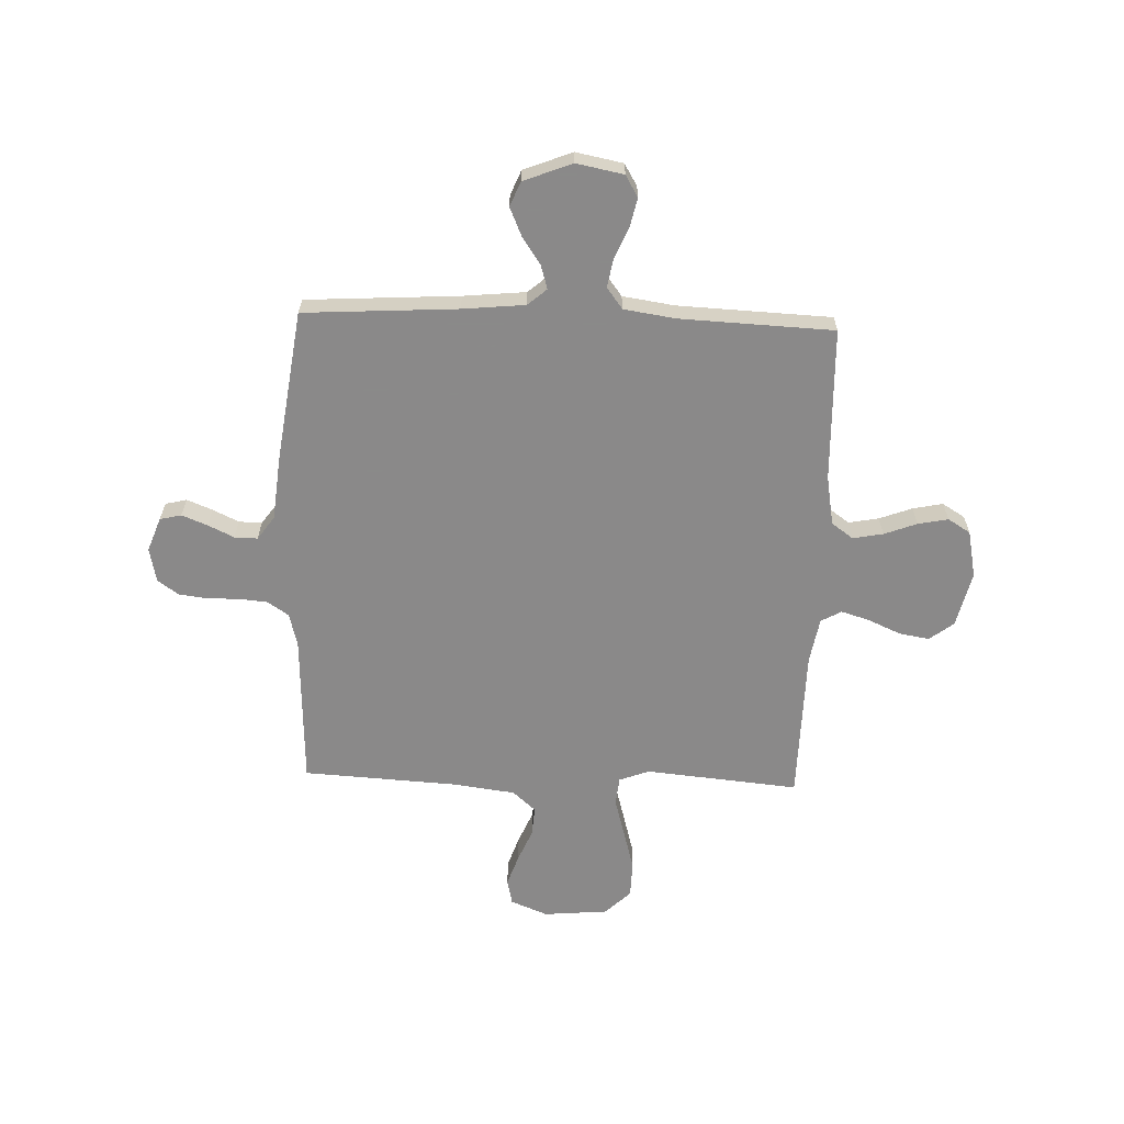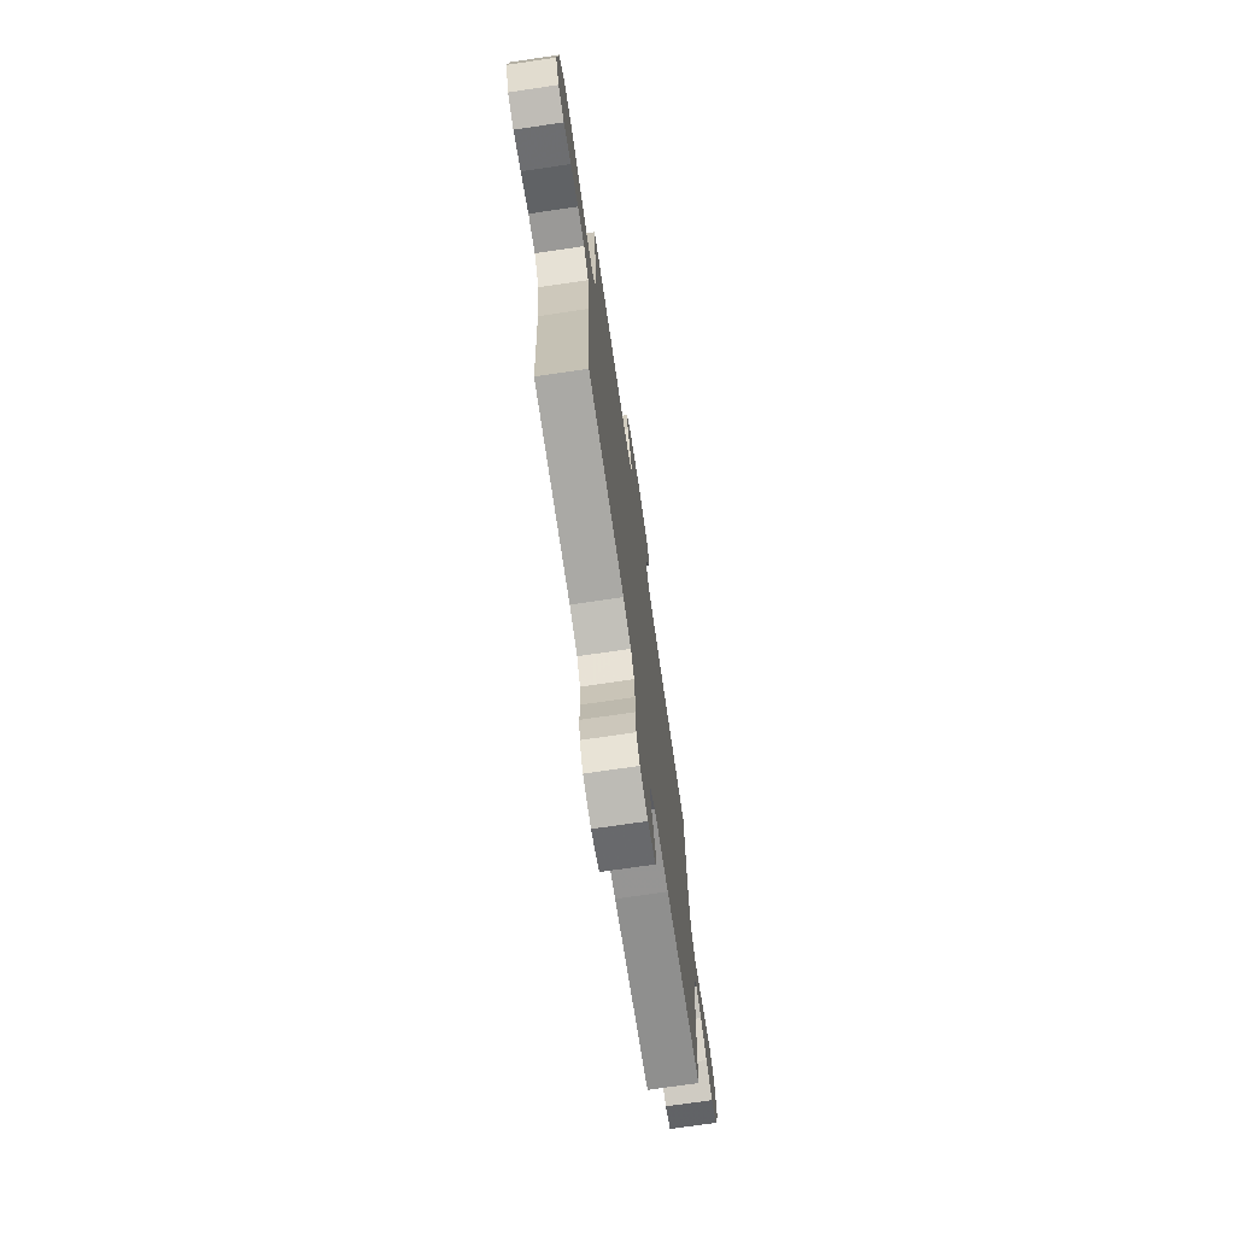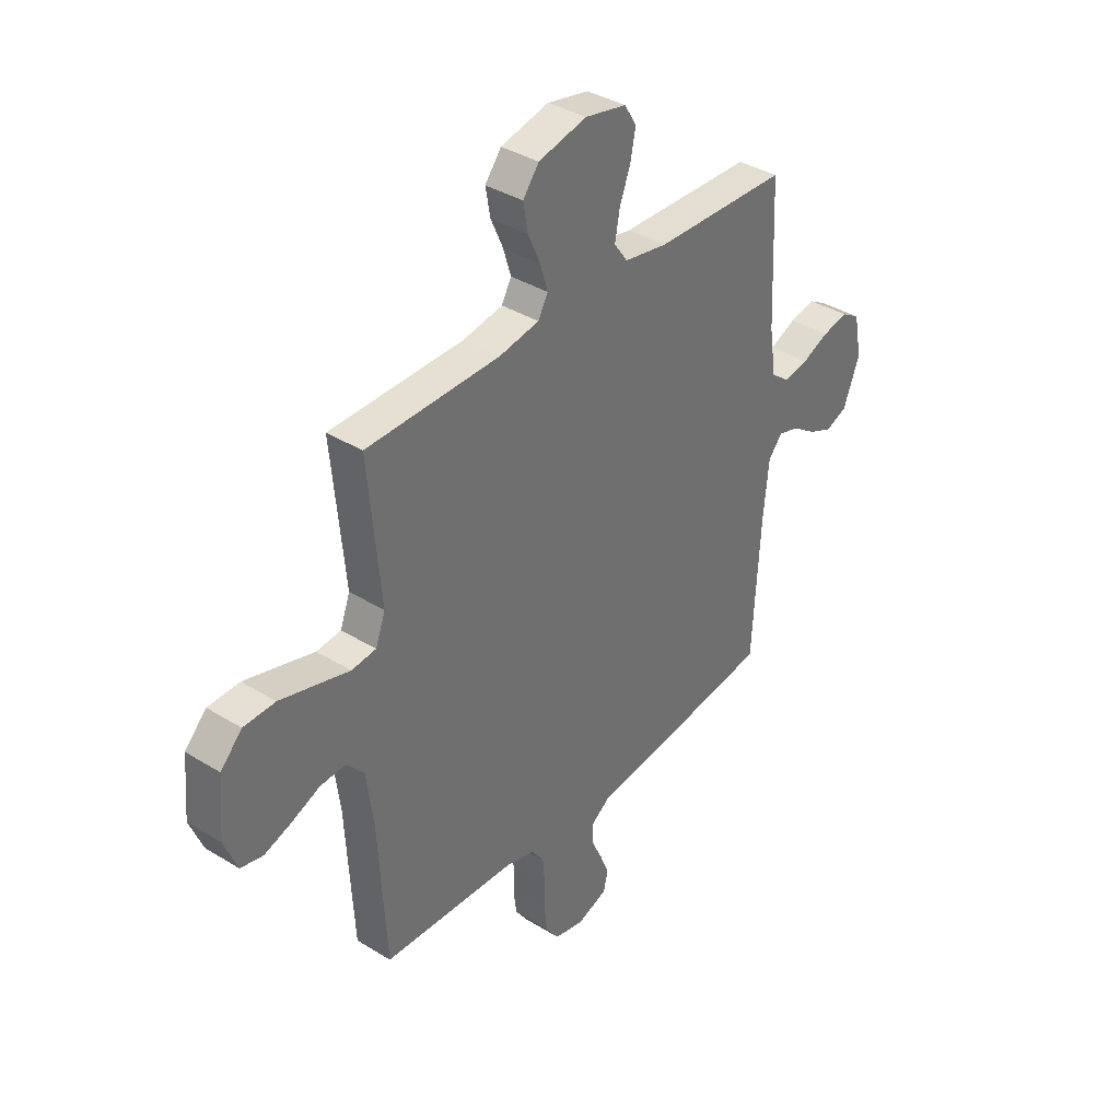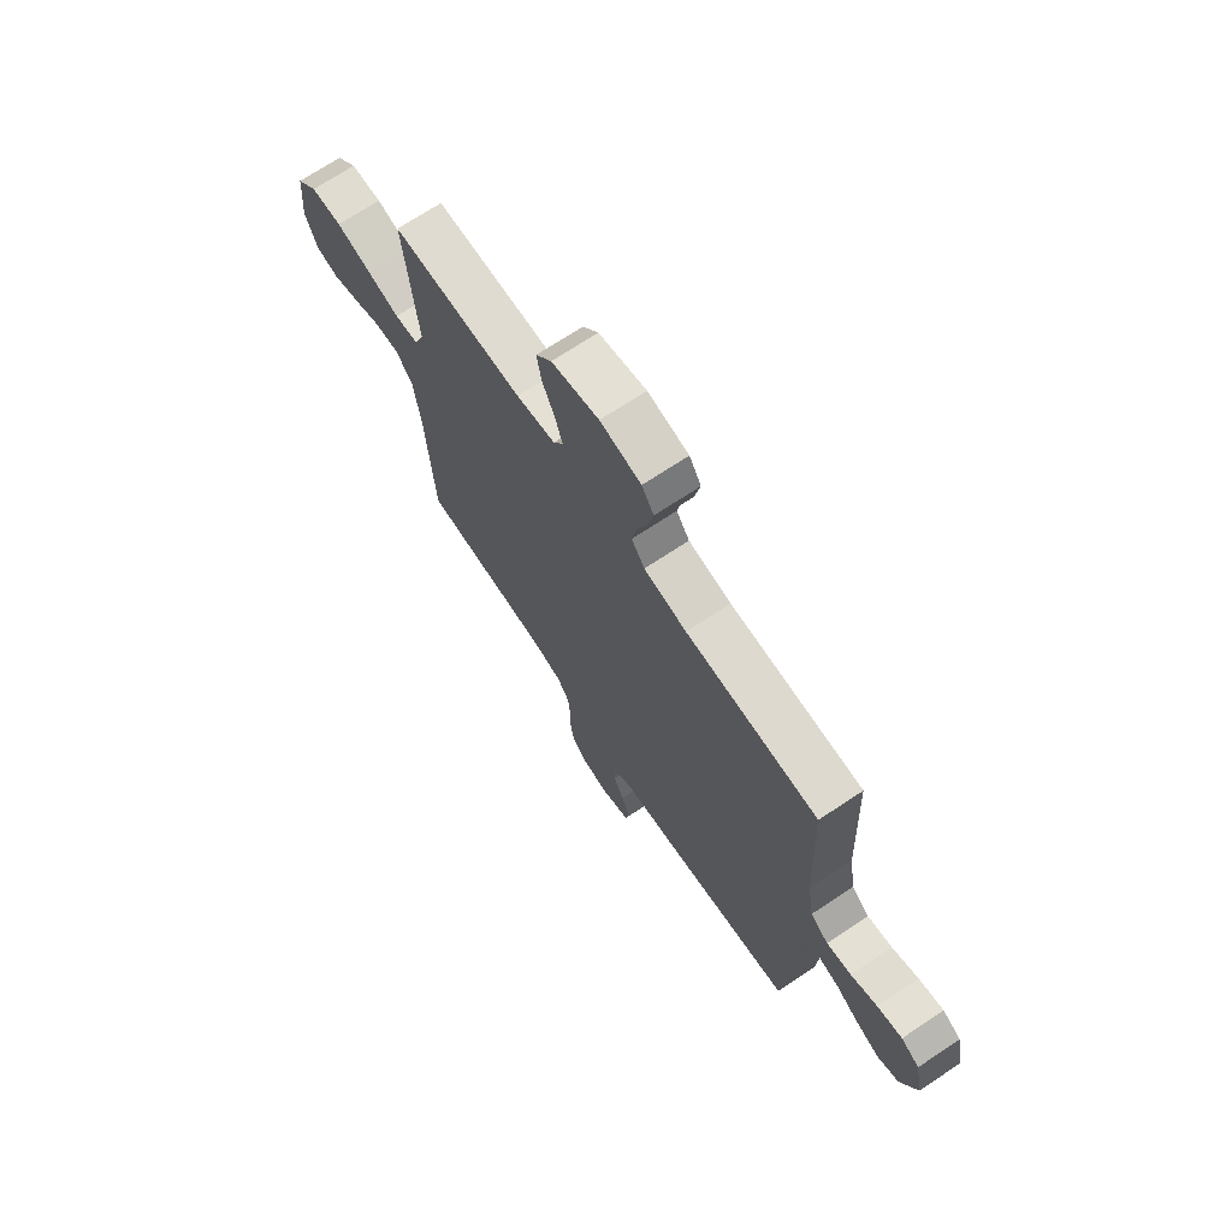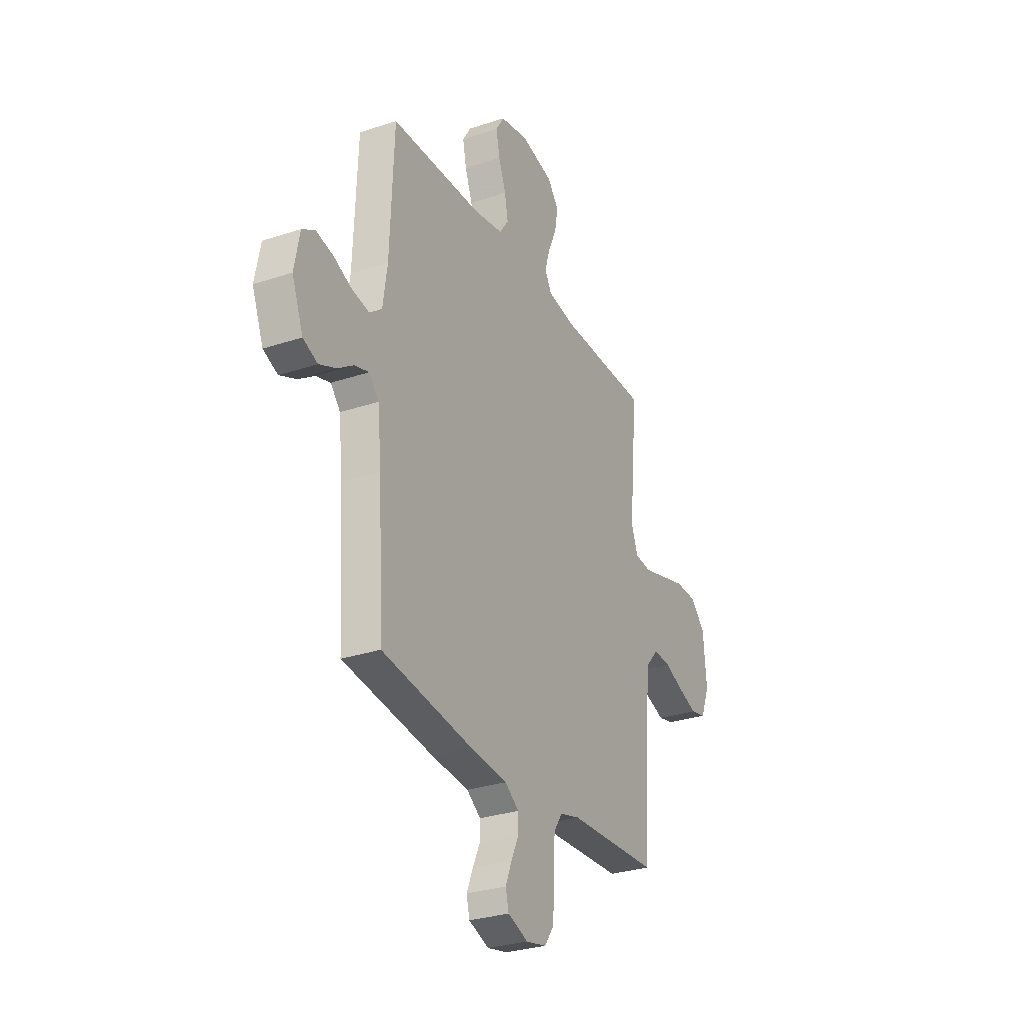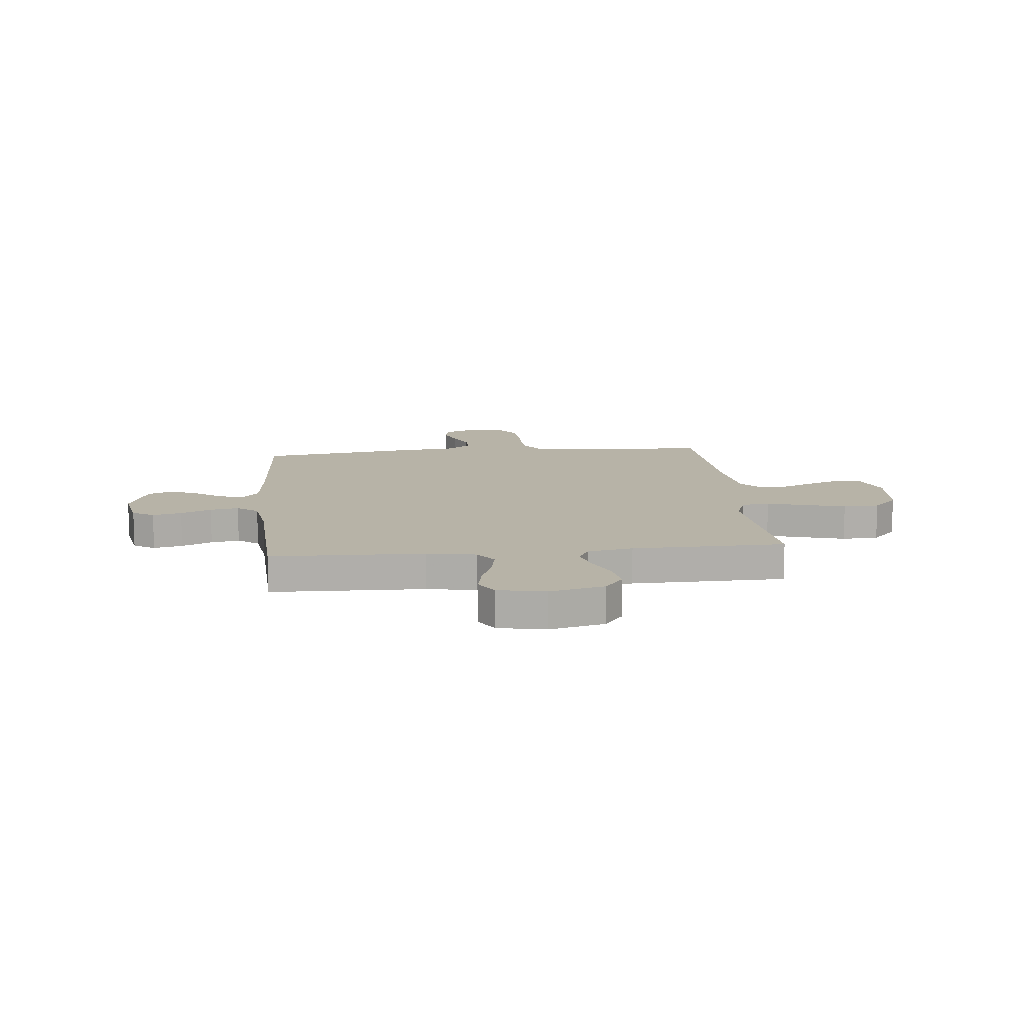
<metadata>
{"format":"obj","ext":"obj","renderer":"f3d","projection":"perspective","resolution":1024,"background":"white","views":[{"elev":-63.3,"azim":-92.0,"up":"+Y"},{"elev":-72.9,"azim":98.4,"up":"+Z"},{"elev":37.1,"azim":128.6,"up":"+Z"},{"elev":70.5,"azim":-123.6,"up":"+Z"},{"elev":-29.3,"azim":-63.7,"up":"+Z"},{"elev":12.6,"azim":-5.7,"up":"+Y"}]}
</metadata>
<code>
v -0.5 0.07 -0.5
v -0.518 0.07 -0.2
v -0.53 0.07 -0.078
v -0.562 0.07 -0.041
v -0.609 0.07 -0.055
v -0.662 0.07 -0.091
v -0.717 0.07 -0.115
v -0.765 0.07 -0.095
v -0.802 0.07 0
v -0.784 0.07 0.092
v -0.742 0.07 0.117
v -0.685 0.07 0.104
v -0.625 0.07 0.078
v -0.569 0.07 0.068
v -0.528 0.07 0.099
v -0.513 0.07 0.2
v -0.5 0.07 0.5
v -0.2 0.07 0.508
v -0.103 0.07 0.525
v -0.073 0.07 0.567
v -0.084 0.07 0.626
v -0.108 0.07 0.69
v -0.12 0.07 0.749
v -0.093 0.07 0.793
v 0 0.07 0.812
v 0.108 0.07 0.786
v 0.144 0.07 0.739
v 0.134 0.07 0.68
v 0.106 0.07 0.617
v 0.089 0.07 0.561
v 0.111 0.07 0.521
v 0.2 0.07 0.505
v 0.5 0.07 0.5
v 0.472 0.07 0.2
v 0.494 0.07 0.141
v 0.549 0.07 0.135
v 0.624 0.07 0.156
v 0.704 0.07 0.178
v 0.775 0.07 0.176
v 0.823 0.07 0.126
v 0.834 0.07 0
v 0.805 0.07 -0.072
v 0.755 0.07 -0.083
v 0.694 0.07 -0.062
v 0.63 0.07 -0.035
v 0.573 0.07 -0.031
v 0.533 0.07 -0.076
v 0.517 0.07 -0.2
v 0.5 0.07 -0.5
v 0.2 0.07 -0.513
v 0.135 0.07 -0.53
v 0.107 0.07 -0.571
v 0.102 0.07 -0.628
v 0.103 0.07 -0.689
v 0.096 0.07 -0.745
v 0.067 0.07 -0.786
v 0 0.07 -0.8
v -0.067 0.07 -0.775
v -0.077 0.07 -0.733
v -0.057 0.07 -0.683
v -0.033 0.07 -0.632
v -0.032 0.07 -0.587
v -0.078 0.07 -0.554
v -0.2 0.07 -0.542
v -0.5 0 -0.5
v -0.518 0 -0.2
v -0.53 0 -0.078
v -0.562 0 -0.041
v -0.609 0 -0.055
v -0.662 0 -0.091
v -0.717 0 -0.115
v -0.765 0 -0.095
v -0.802 0 0
v -0.784 0 0.092
v -0.742 0 0.117
v -0.685 0 0.104
v -0.625 0 0.078
v -0.569 0 0.068
v -0.528 0 0.099
v -0.513 0 0.2
v -0.5 0 0.5
v -0.2 0 0.508
v -0.103 0 0.525
v -0.073 0 0.567
v -0.084 0 0.626
v -0.108 0 0.69
v -0.12 0 0.749
v -0.093 0 0.793
v 0 0 0.812
v 0.108 0 0.786
v 0.144 0 0.739
v 0.134 0 0.68
v 0.106 0 0.617
v 0.089 0 0.561
v 0.111 0 0.521
v 0.2 0 0.505
v 0.5 0 0.5
v 0.472 0 0.2
v 0.494 0 0.141
v 0.549 0 0.135
v 0.624 0 0.156
v 0.704 0 0.178
v 0.775 0 0.176
v 0.823 0 0.126
v 0.834 0 0
v 0.805 0 -0.072
v 0.755 0 -0.083
v 0.694 0 -0.062
v 0.63 0 -0.035
v 0.573 0 -0.031
v 0.533 0 -0.076
v 0.517 0 -0.2
v 0.5 0 -0.5
v 0.2 0 -0.513
v 0.135 0 -0.53
v 0.107 0 -0.571
v 0.102 0 -0.628
v 0.103 0 -0.689
v 0.096 0 -0.745
v 0.067 0 -0.786
v 0 0 -0.8
v -0.067 0 -0.775
v -0.077 0 -0.733
v -0.057 0 -0.683
v -0.033 0 -0.632
v -0.032 0 -0.587
v -0.078 0 -0.554
v -0.2 0 -0.542
f 63 64 1 2
f 62 63 2 3
f 58 59 60 61
f 56 57 58 61
f 56 61 62
f 53 54 55 56
f 52 53 56 62
f 51 52 62 3
f 48 49 50
f 47 48 50 51
f 42 43 44 45
f 40 41 42 45
f 40 45 46
f 39 40 46
f 36 37 38 39
f 36 39 46
f 35 36 46 47
f 32 33 34
f 31 32 34 35
f 26 27 28 29
f 26 29 30
f 25 26 30
f 24 25 30
f 21 22 23 24
f 20 21 24 30
f 19 20 30 31
f 16 17 18
f 15 16 18 19
f 10 11 12 13
f 10 13 14
f 9 10 14
f 8 9 14
f 5 6 7 8
f 4 5 8 14
f 3 4 14 15
f 31 35 47 51
f 19 31 51
f 3 15 19 51
f 66 65 128 127
f 67 66 127 126
f 125 124 123 122
f 125 122 121 120
f 126 125 120
f 120 119 118 117
f 126 120 117 116
f 67 126 116 115
f 114 113 112
f 115 114 112 111
f 109 108 107 106
f 109 106 105 104
f 110 109 104
f 110 104 103
f 103 102 101 100
f 110 103 100
f 111 110 100 99
f 98 97 96
f 99 98 96 95
f 93 92 91 90
f 94 93 90
f 94 90 89
f 94 89 88
f 88 87 86 85
f 94 88 85 84
f 95 94 84 83
f 82 81 80
f 83 82 80 79
f 77 76 75 74
f 78 77 74
f 78 74 73
f 78 73 72
f 72 71 70 69
f 78 72 69 68
f 79 78 68 67
f 115 111 99 95
f 115 95 83
f 115 83 79 67
f 1 65 66 2
f 2 66 67 3
f 3 67 68 4
f 4 68 69 5
f 5 69 70 6
f 6 70 71 7
f 7 71 72 8
f 8 72 73 9
f 9 73 74 10
f 10 74 75 11
f 11 75 76 12
f 12 76 77 13
f 13 77 78 14
f 14 78 79 15
f 15 79 80 16
f 16 80 81 17
f 17 81 82 18
f 18 82 83 19
f 19 83 84 20
f 20 84 85 21
f 21 85 86 22
f 22 86 87 23
f 23 87 88 24
f 24 88 89 25
f 25 89 90 26
f 26 90 91 27
f 27 91 92 28
f 28 92 93 29
f 29 93 94 30
f 30 94 95 31
f 31 95 96 32
f 32 96 97 33
f 33 97 98 34
f 34 98 99 35
f 35 99 100 36
f 36 100 101 37
f 37 101 102 38
f 38 102 103 39
f 39 103 104 40
f 40 104 105 41
f 41 105 106 42
f 42 106 107 43
f 43 107 108 44
f 44 108 109 45
f 45 109 110 46
f 46 110 111 47
f 47 111 112 48
f 48 112 113 49
f 49 113 114 50
f 50 114 115 51
f 51 115 116 52
f 52 116 117 53
f 53 117 118 54
f 54 118 119 55
f 55 119 120 56
f 56 120 121 57
f 57 121 122 58
f 58 122 123 59
f 59 123 124 60
f 60 124 125 61
f 61 125 126 62
f 62 126 127 63
f 63 127 128 64
f 64 128 65 1

</code>
